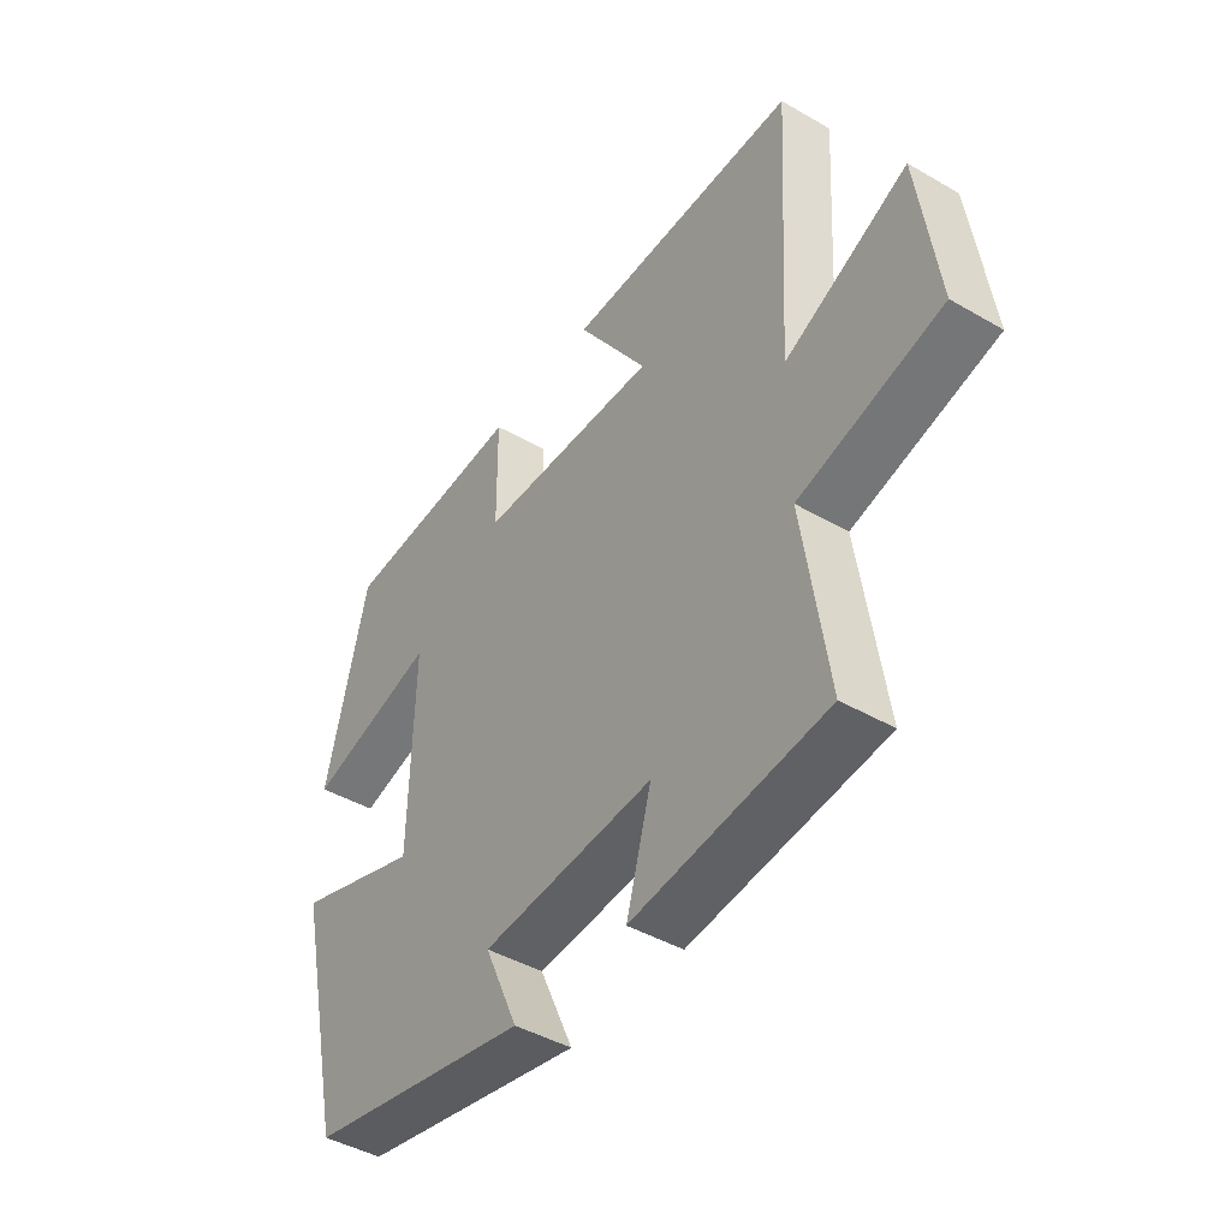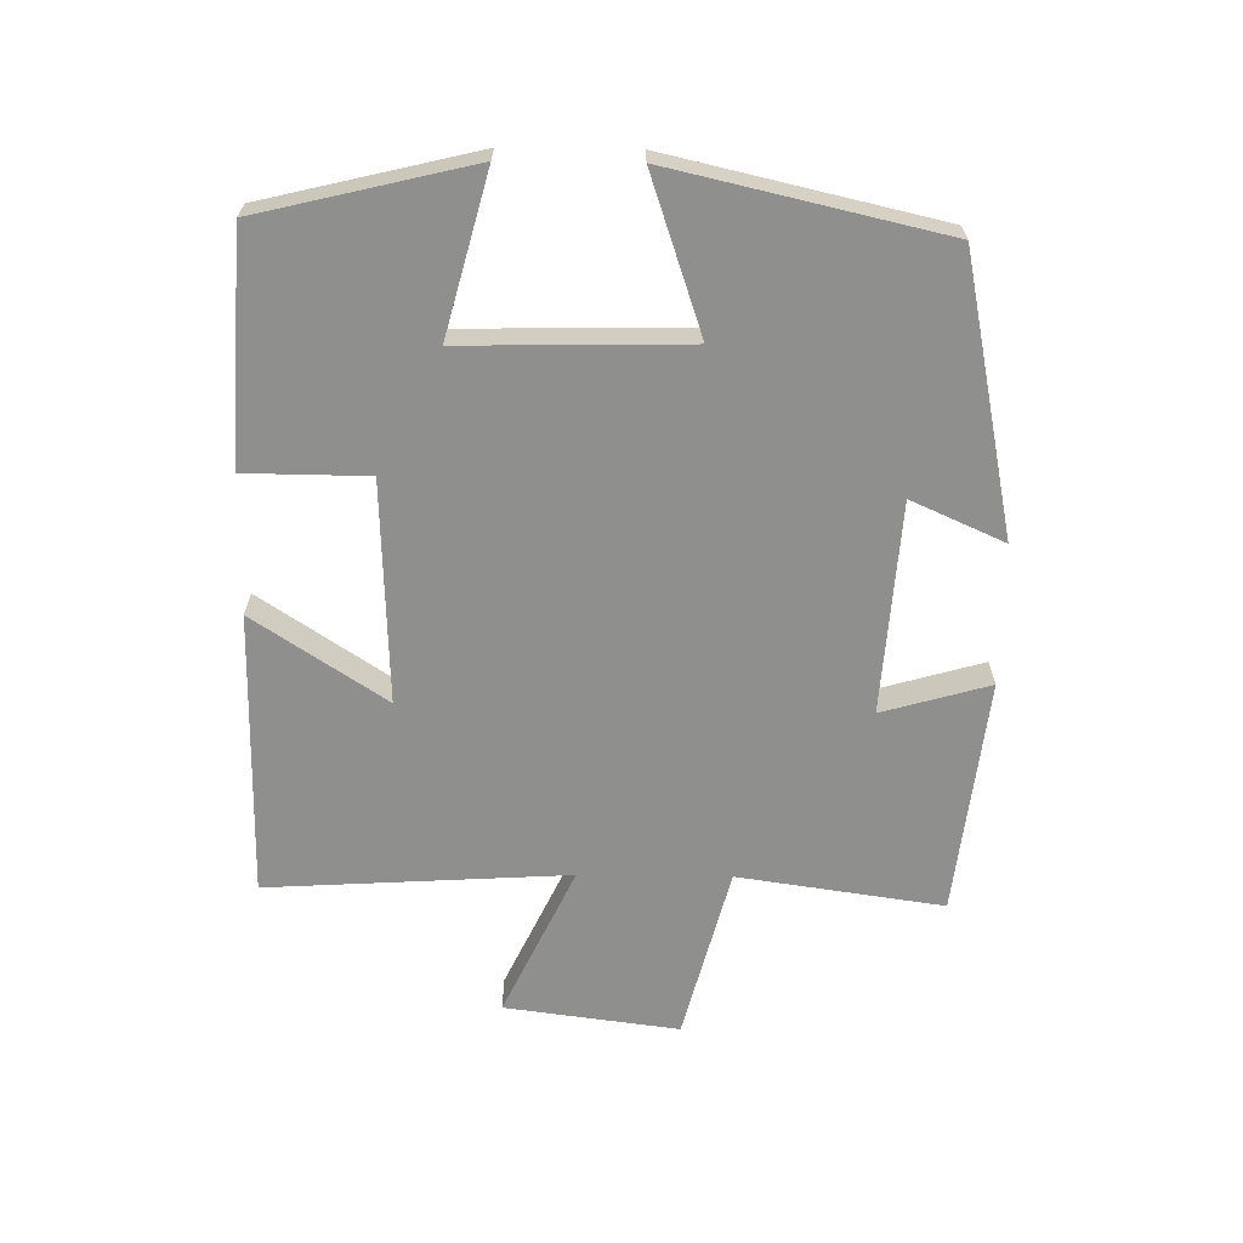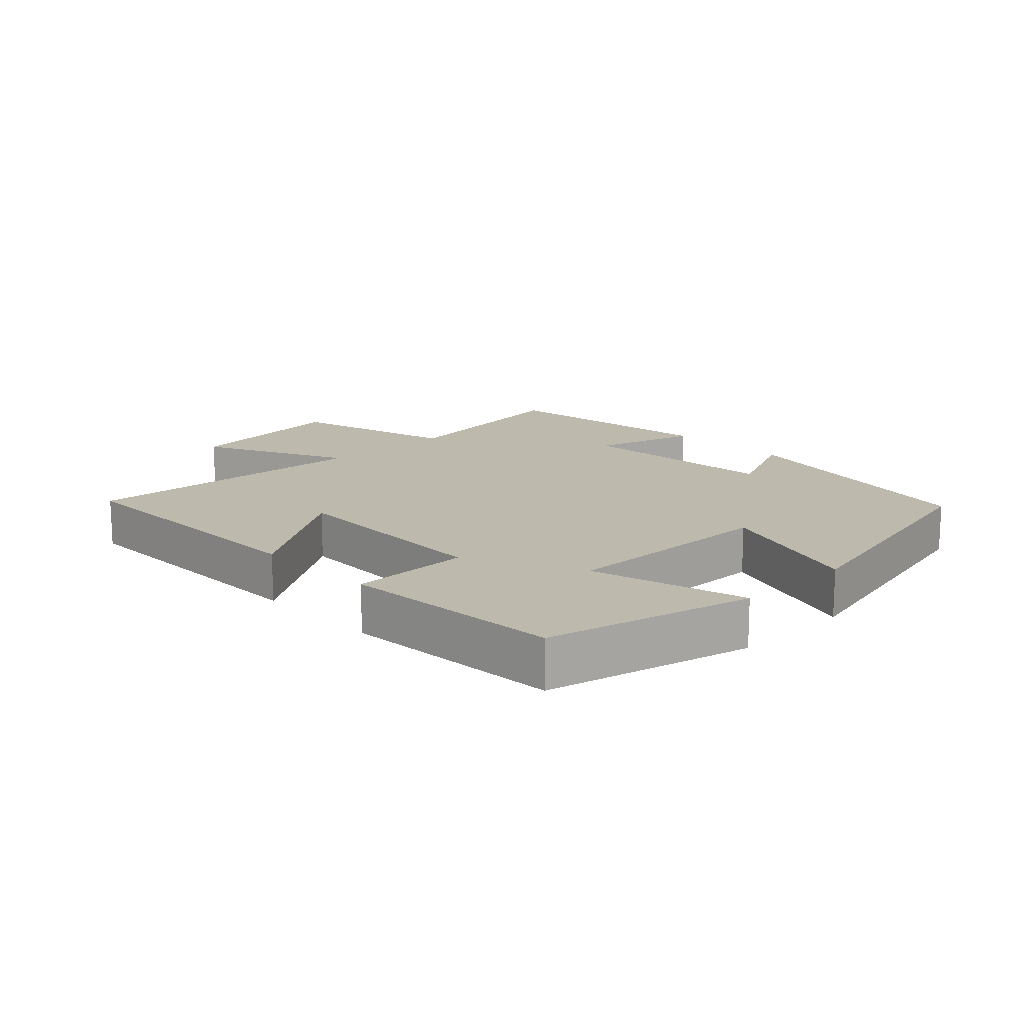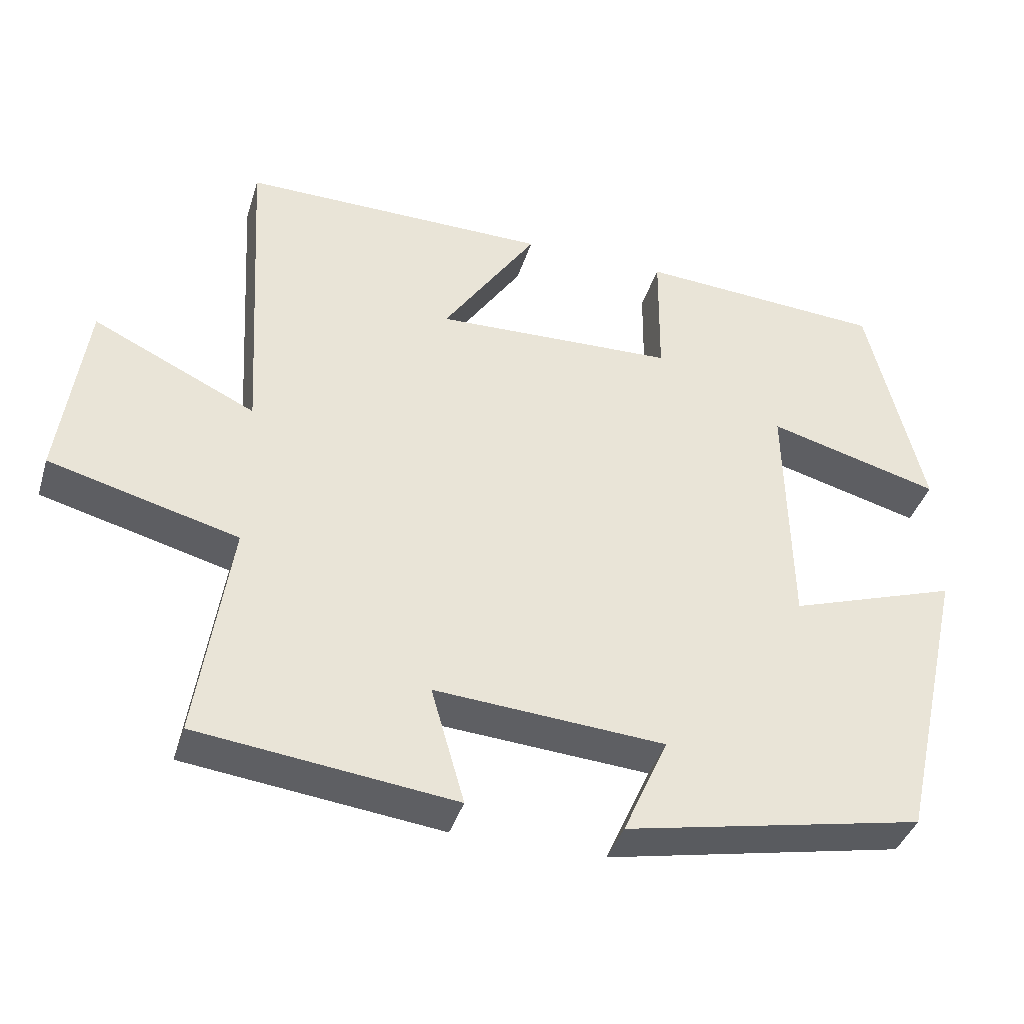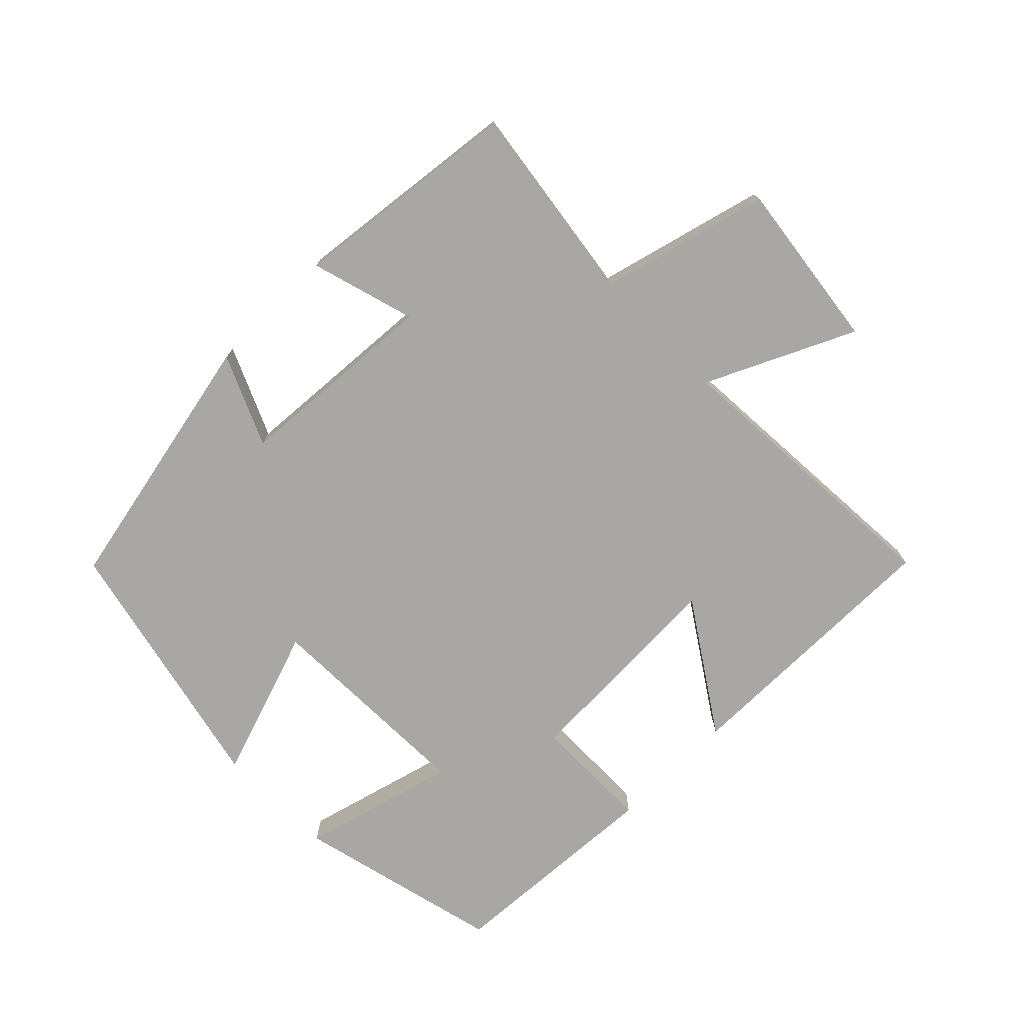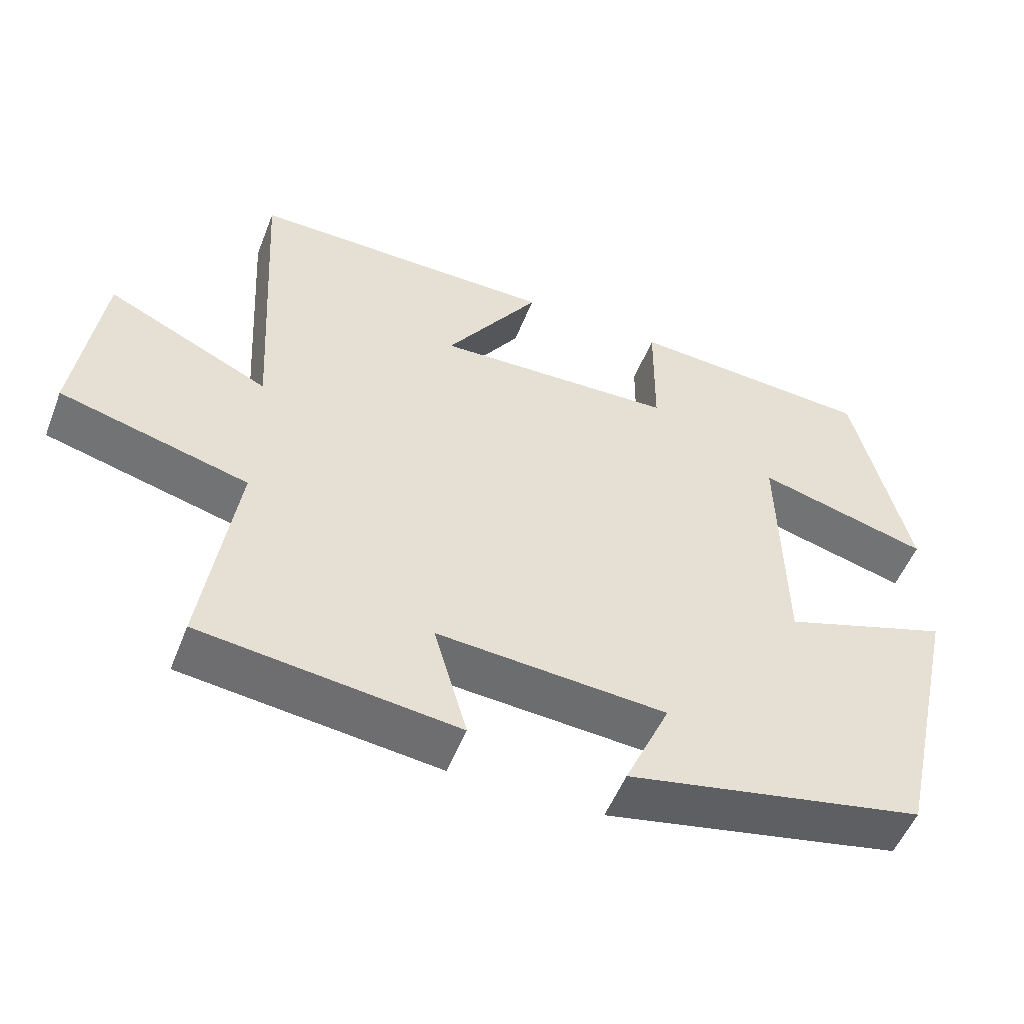
<metadata>
{"format":"obj","ext":"obj","renderer":"f3d","projection":"perspective","resolution":1024,"background":"white","views":[{"elev":-44.0,"azim":-124.2,"up":"+Z"},{"elev":-65.3,"azim":89.3,"up":"+Y"},{"elev":15.2,"azim":46.0,"up":"+Y"},{"elev":-39.7,"azim":-16.7,"up":"+Z"},{"elev":-74.7,"azim":-135.2,"up":"+Y"},{"elev":-52.8,"azim":-21.2,"up":"+Z"}]}
</metadata>
<code>
v -0.526 0.07 0.503
v -0.108 0.07 0.5
v -0.236 0.07 0.307
v 0.09 0.07 0.319
v 0.092 0.07 0.5
v 0.426 0.07 0.479
v 0.5 0.07 0.167
v 0.266 0.07 0.23
v 0.272 0.07 -0.098
v 0.5 0.07 -0.021
v 0.409 0.07 -0.418
v 0.006 0.07 -0.5
v 0.067 0.07 -0.364
v -0.243 0.07 -0.342
v -0.198 0.07 -0.5
v -0.544 0.07 -0.459
v -0.5 0.07 -0.158
v -0.755 0.07 -0.091
v -0.721 0.07 0.165
v -0.5 0.07 0.06
v -0.526 0 0.503
v -0.108 0 0.5
v -0.236 0 0.307
v 0.09 0 0.319
v 0.092 0 0.5
v 0.426 0 0.479
v 0.5 0 0.167
v 0.266 0 0.23
v 0.272 0 -0.098
v 0.5 0 -0.021
v 0.409 0 -0.418
v 0.006 0 -0.5
v 0.067 0 -0.364
v -0.243 0 -0.342
v -0.198 0 -0.5
v -0.544 0 -0.459
v -0.5 0 -0.158
v -0.755 0 -0.091
v -0.721 0 0.165
v -0.5 0 0.06
f 17 18 19 20
f 14 15 16 17
f 13 14 17 20
f 11 12 13
f 10 11 13
f 9 10 13
f 8 9 13 20
f 6 7 8
f 5 6 8
f 4 5 8
f 3 4 8 20
f 1 2 3 20
f 40 39 38 37
f 37 36 35 34
f 40 37 34 33
f 33 32 31
f 33 31 30
f 33 30 29
f 40 33 29 28
f 28 27 26
f 28 26 25
f 28 25 24
f 40 28 24 23
f 40 23 22 21
f 1 21 22 2
f 2 22 23 3
f 3 23 24 4
f 4 24 25 5
f 5 25 26 6
f 6 26 27 7
f 7 27 28 8
f 8 28 29 9
f 9 29 30 10
f 10 30 31 11
f 11 31 32 12
f 12 32 33 13
f 13 33 34 14
f 14 34 35 15
f 15 35 36 16
f 16 36 37 17
f 17 37 38 18
f 18 38 39 19
f 19 39 40 20
f 20 40 21 1

</code>
